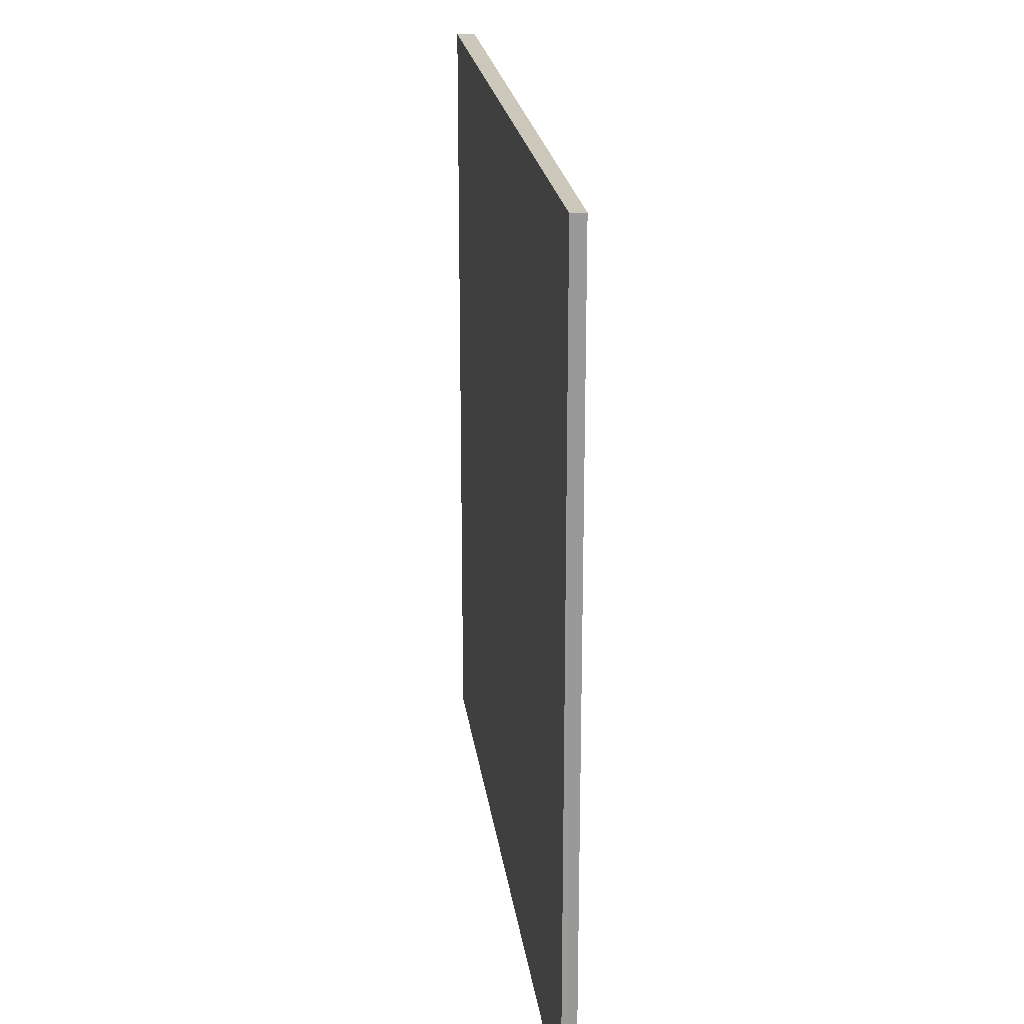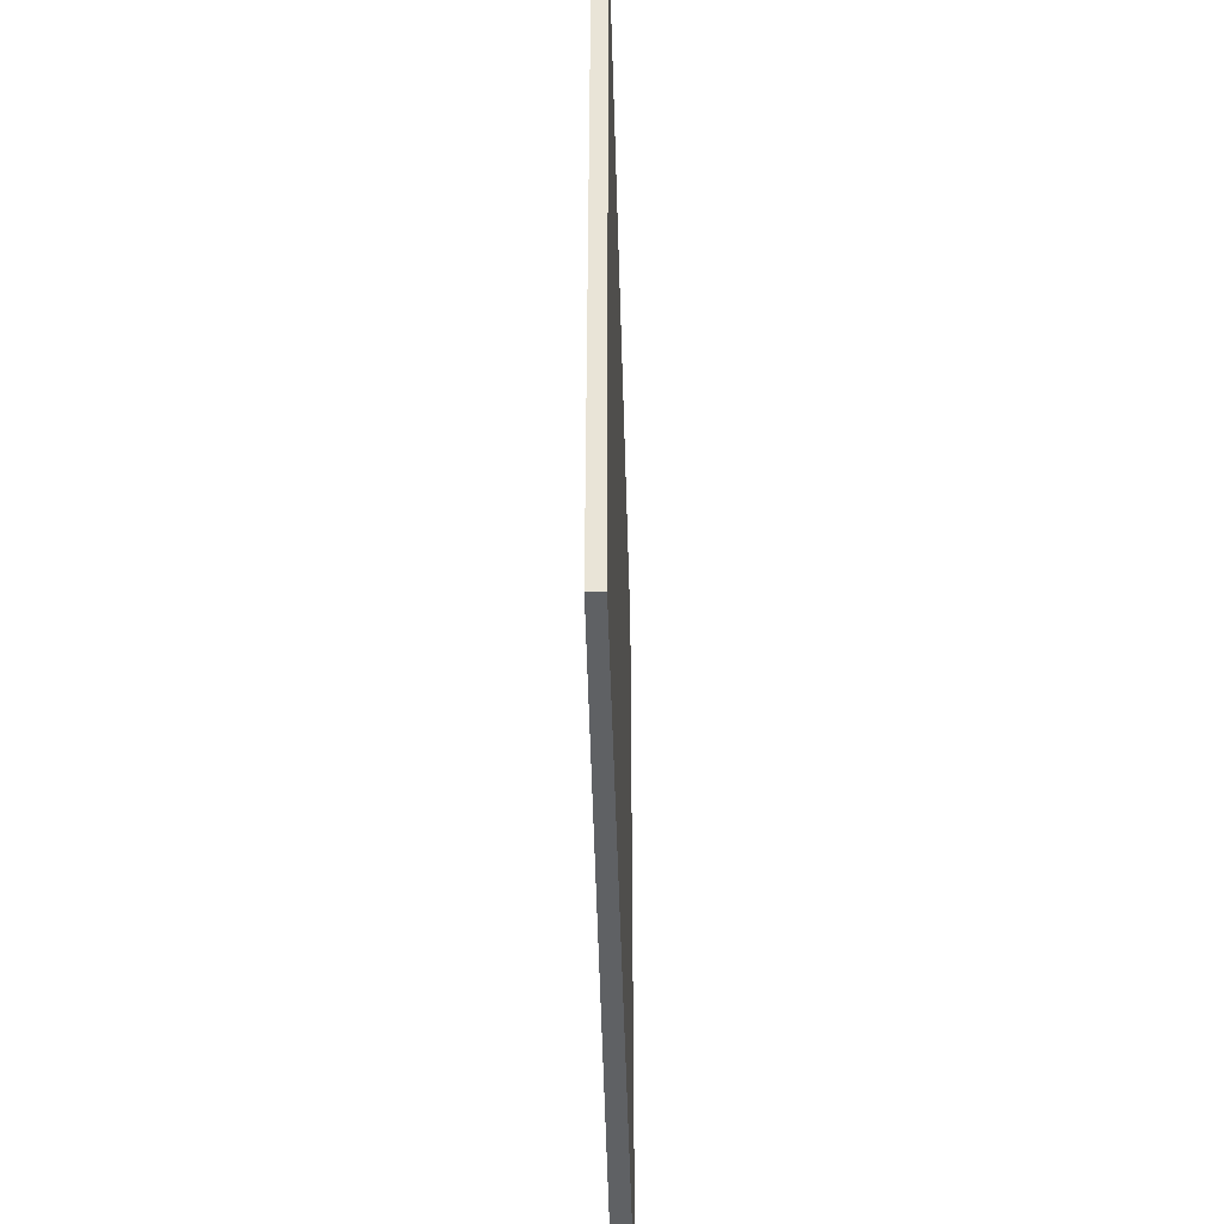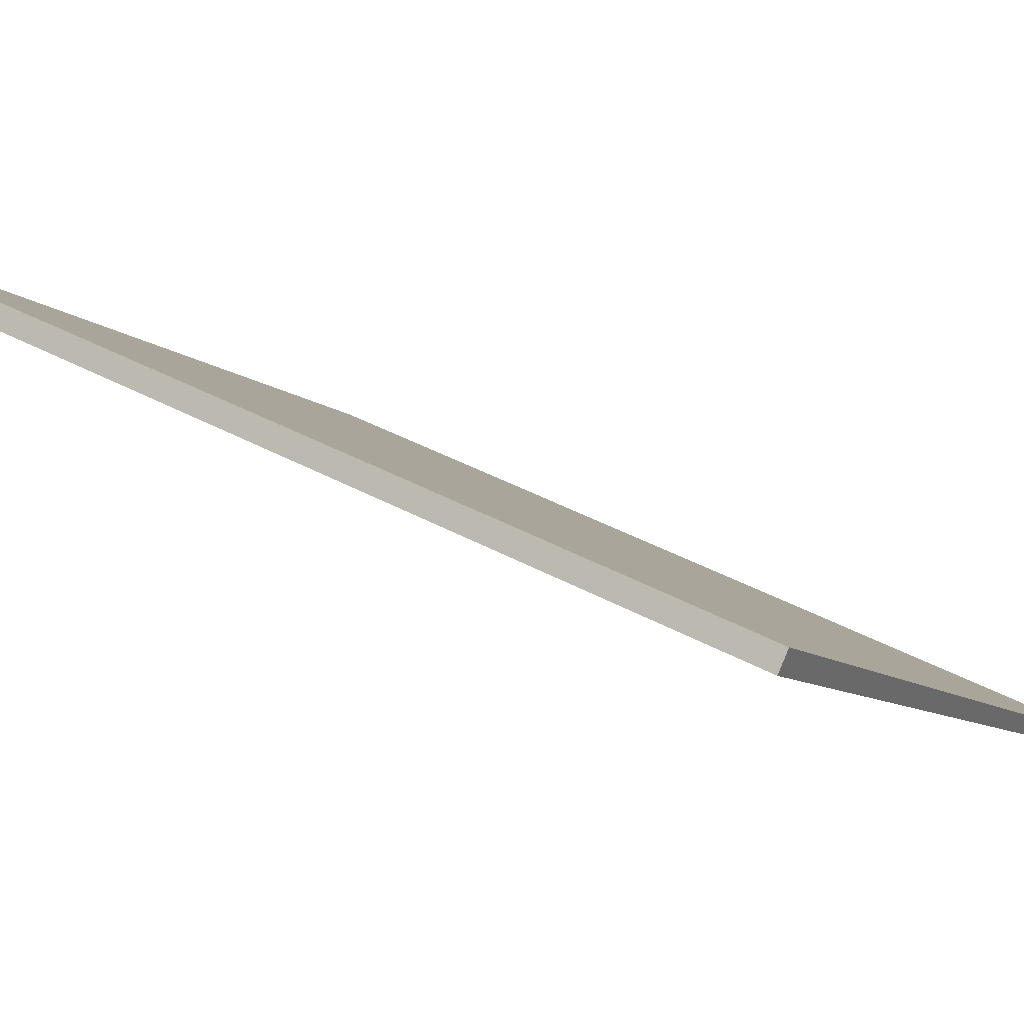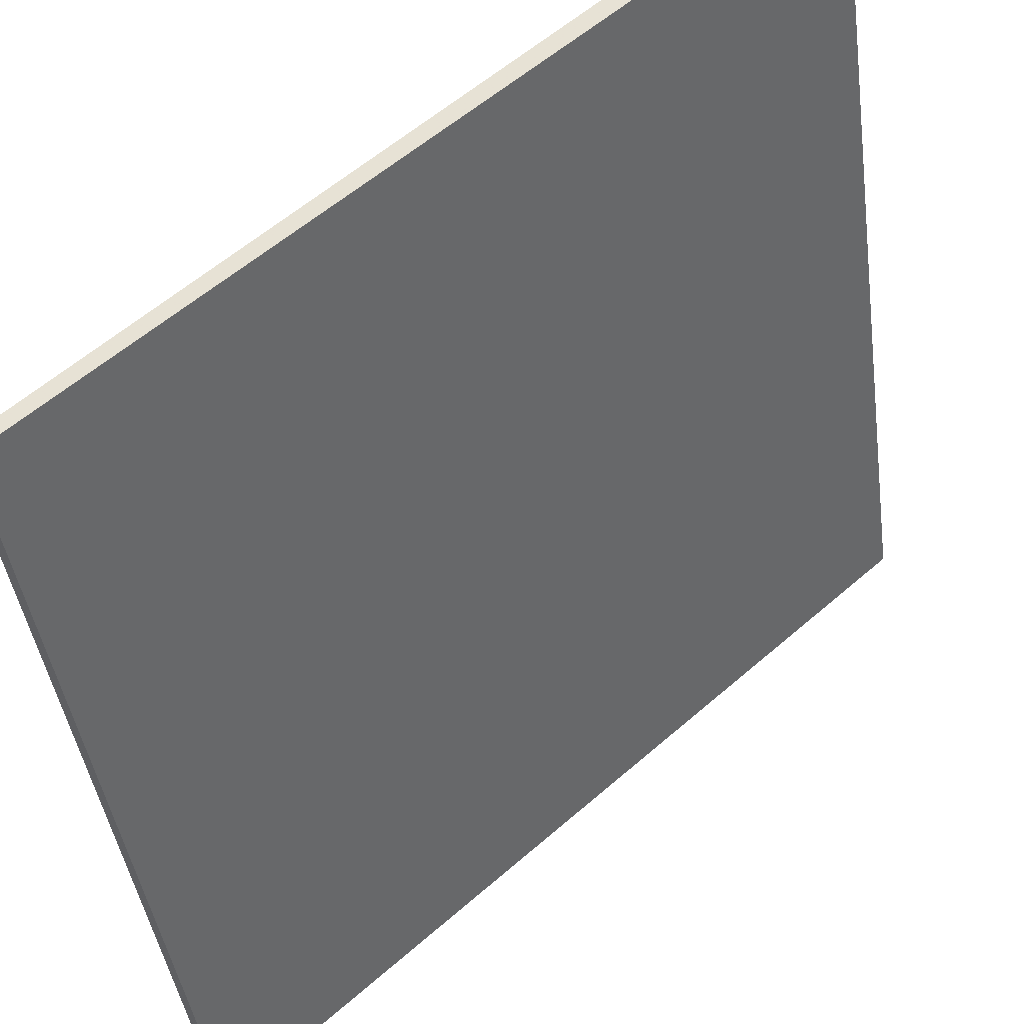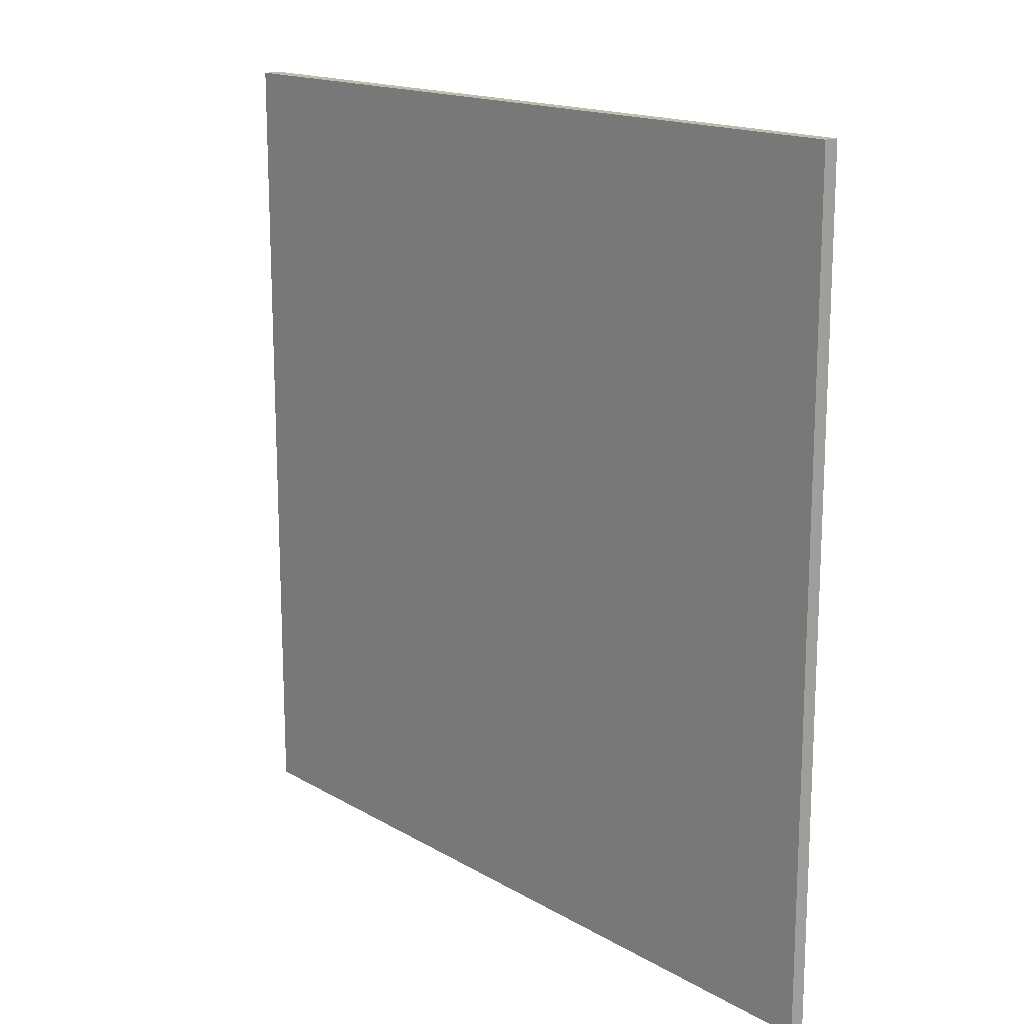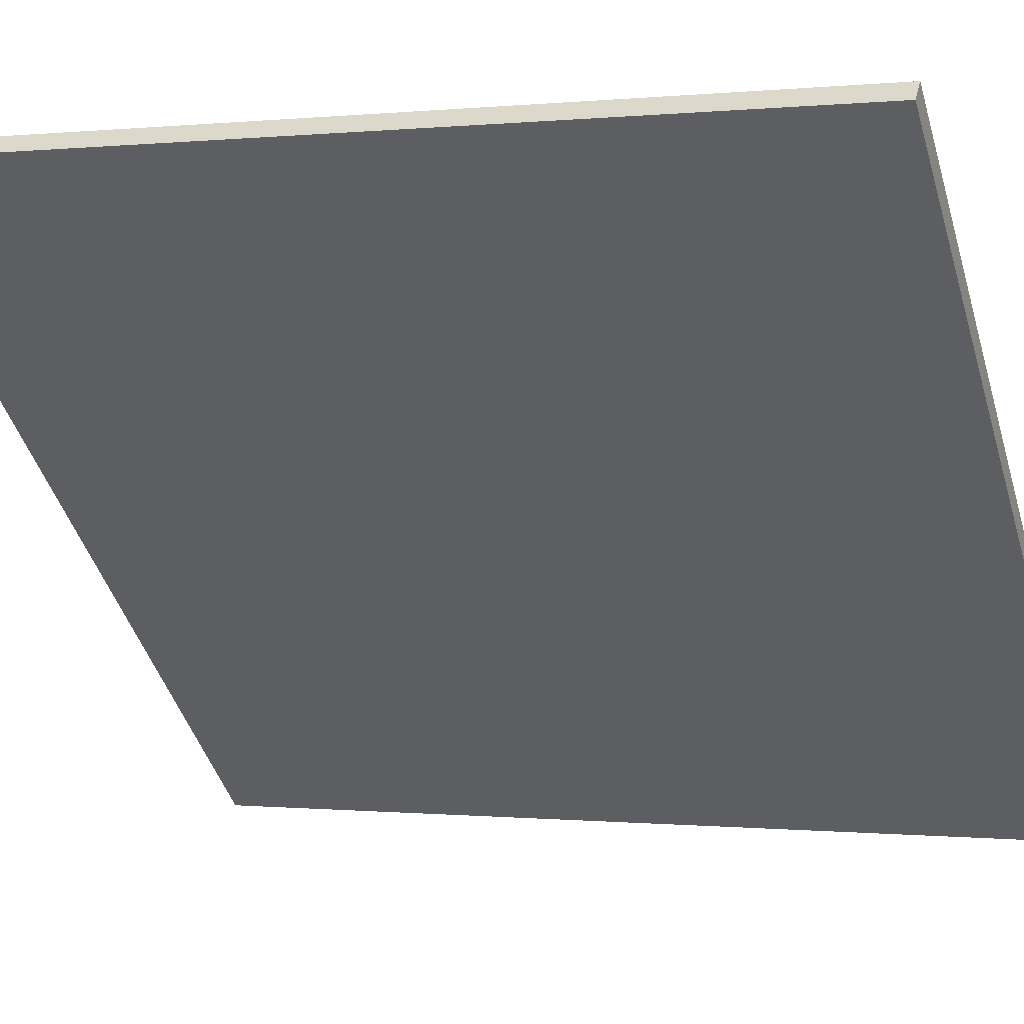
<metadata>
{"format":"obj","ext":"obj","renderer":"f3d","projection":"perspective","resolution":1024,"background":"white","views":[{"elev":21.6,"azim":40.6,"up":"+Z"},{"elev":-46.2,"azim":49.2,"up":"+Z"},{"elev":39.2,"azim":-55.5,"up":"+Y"},{"elev":-41.9,"azim":-172.5,"up":"+Y"},{"elev":16.0,"azim":8.0,"up":"+Z"},{"elev":-0.1,"azim":-67.8,"up":"+Y"}]}
</metadata>
<code>
v -14.07 93.72 -3.628
v -14.07 93.72 3.628
v -13.98 93.82 -3.628
v -13.98 93.82 3.628
v -19.45 98.58 -3.628
v -19.45 98.58 3.628
v -19.34 98.71 -3.628
v -19.34 98.71 3.628
f 1 3 4
f 4 2 1
f 5 6 8
f 8 7 5
f 1 2 6
f 6 5 1
f 3 7 8
f 8 4 3
f 1 5 7
f 7 3 1
f 2 4 8
f 8 6 2

</code>
